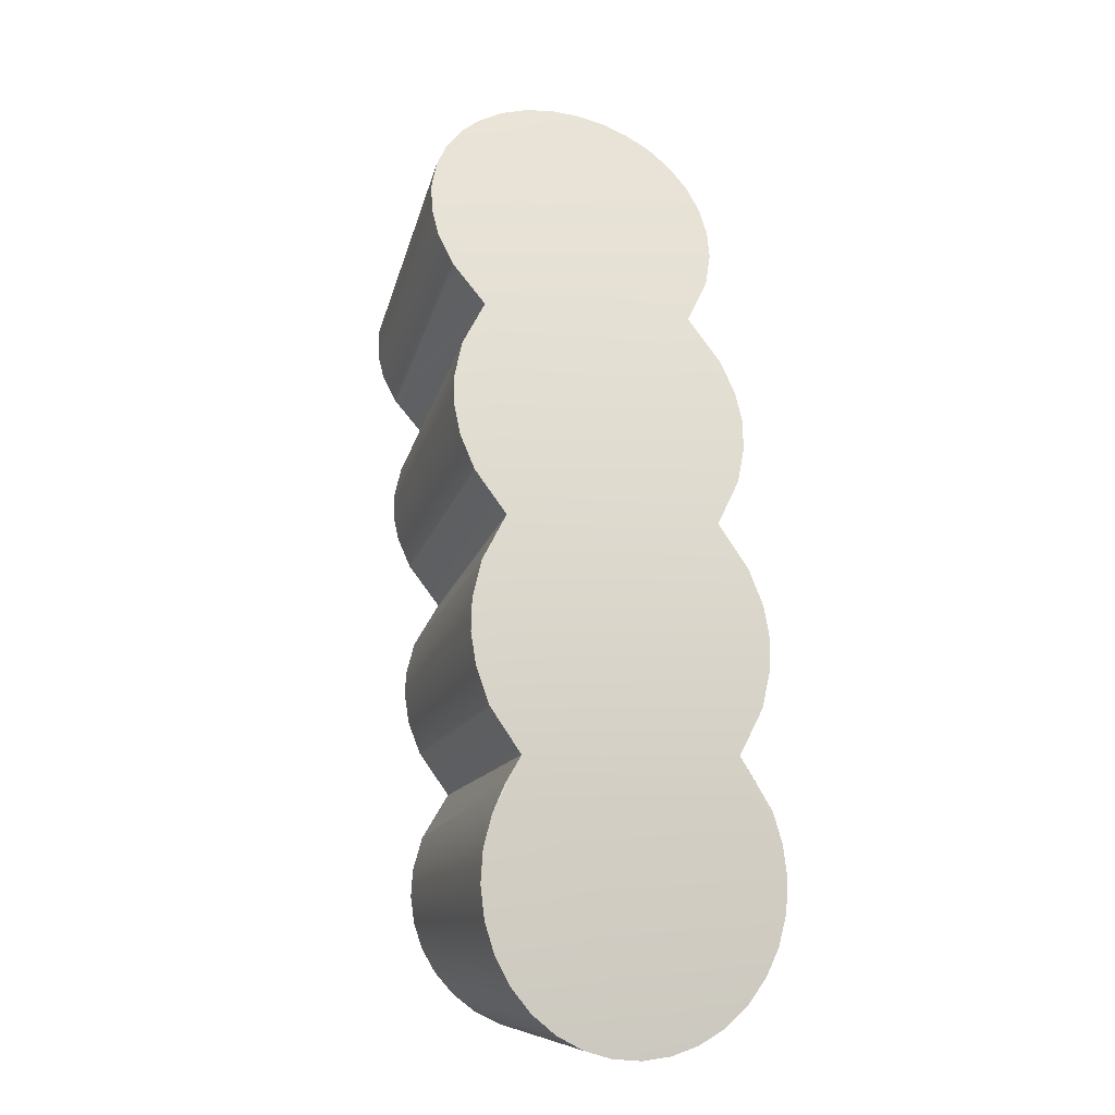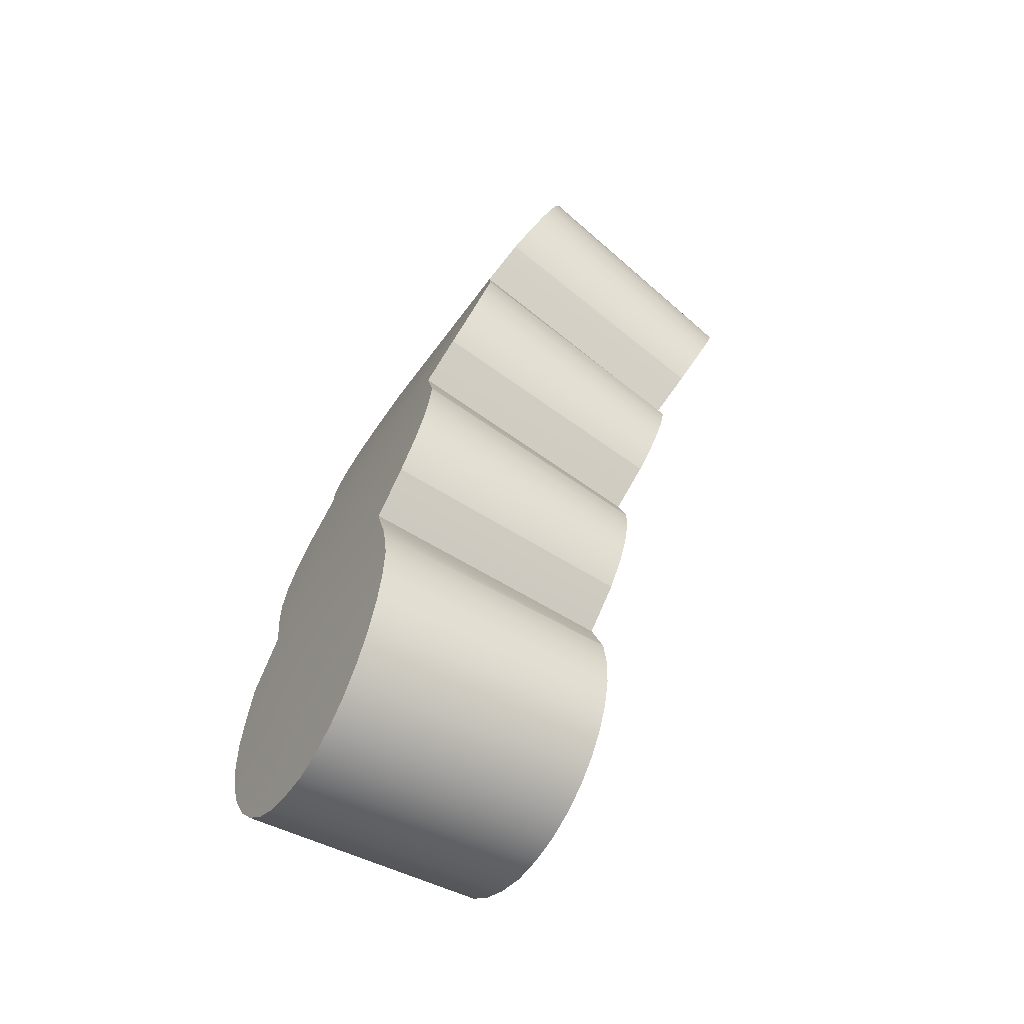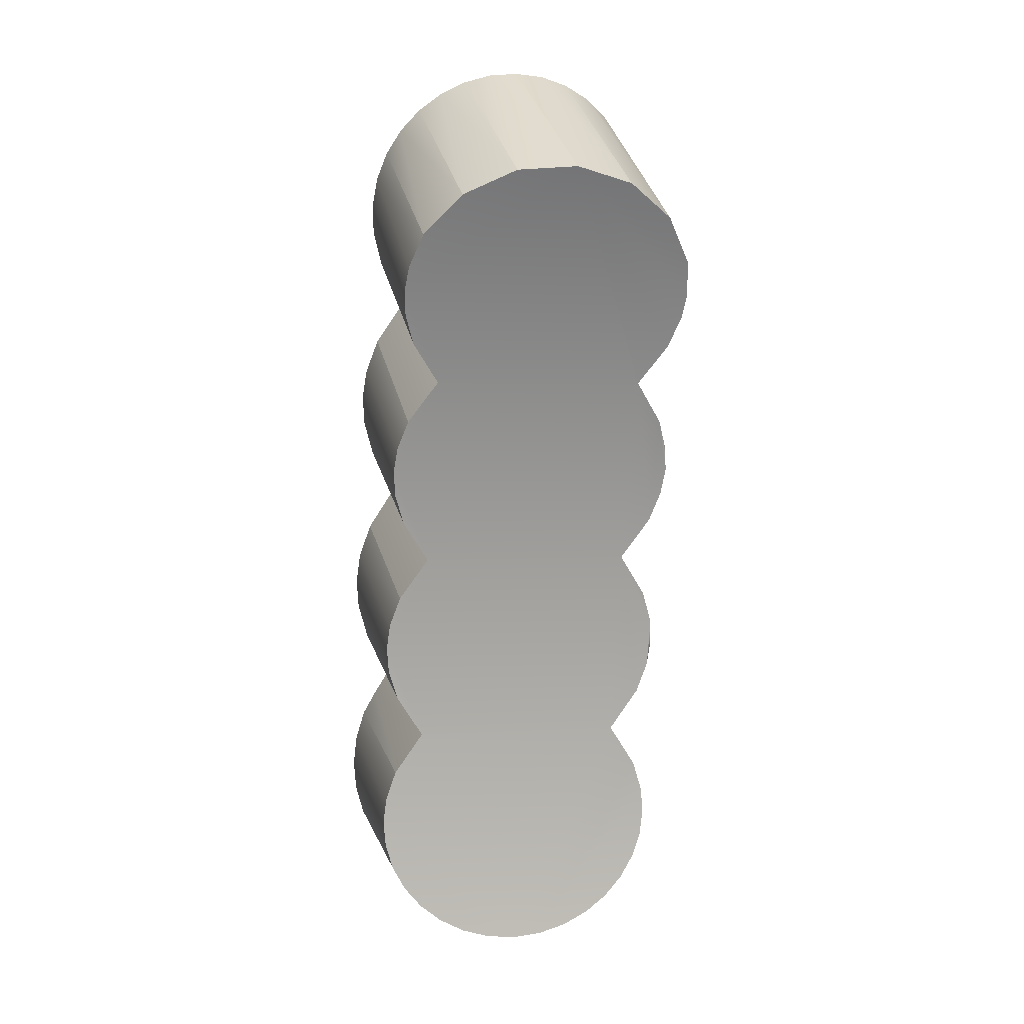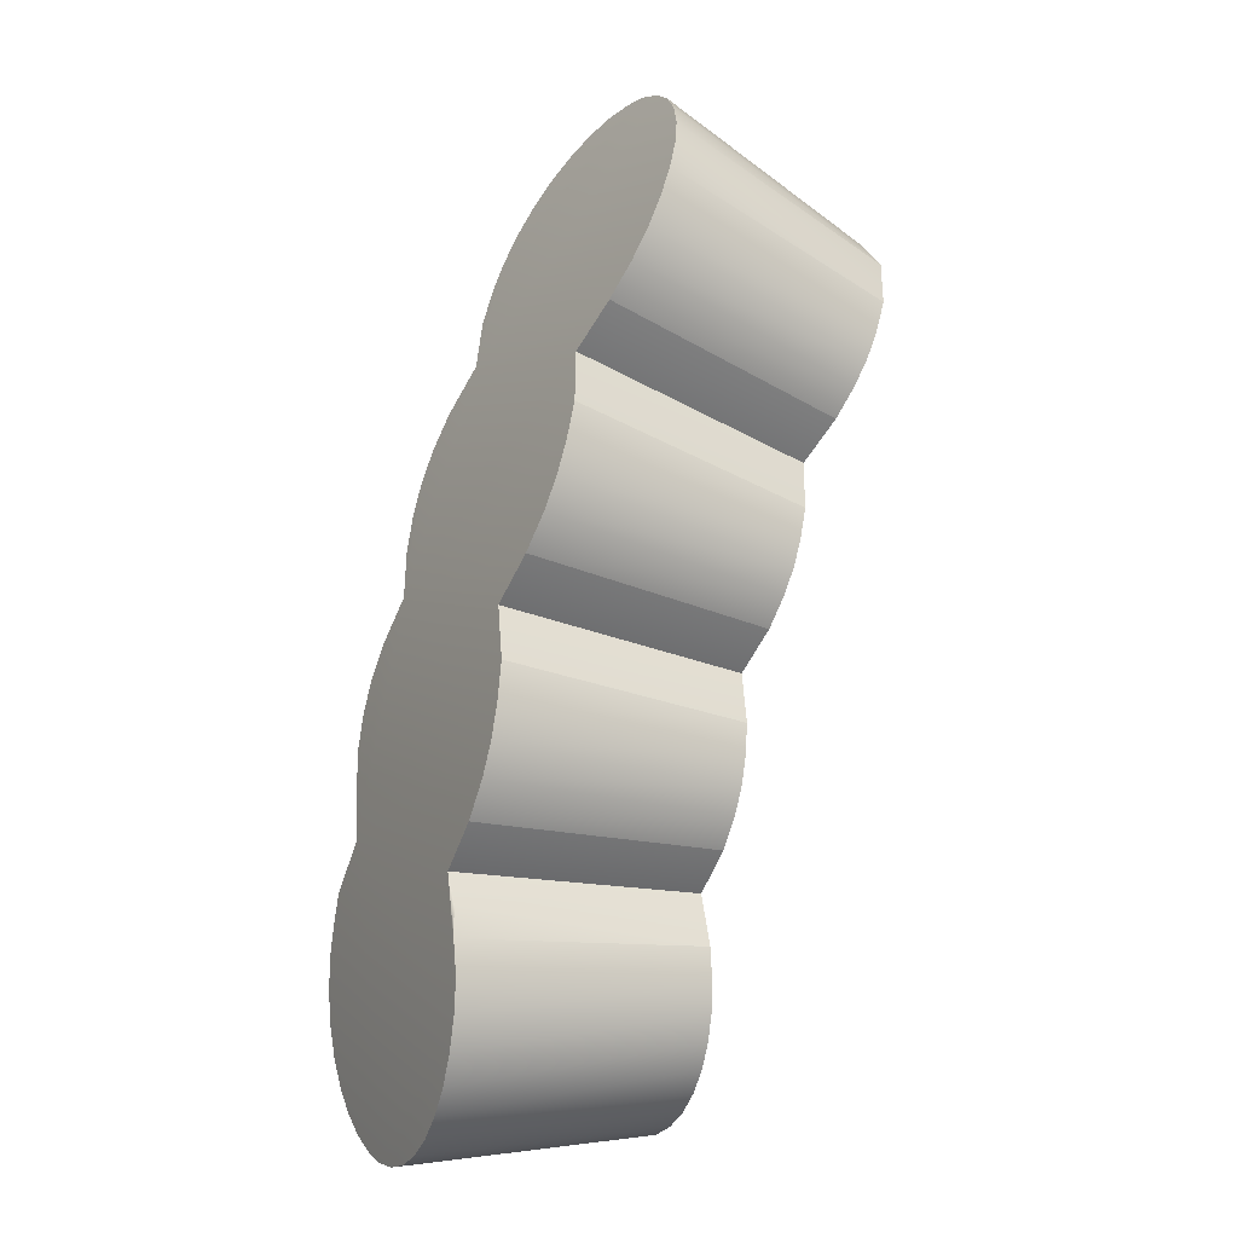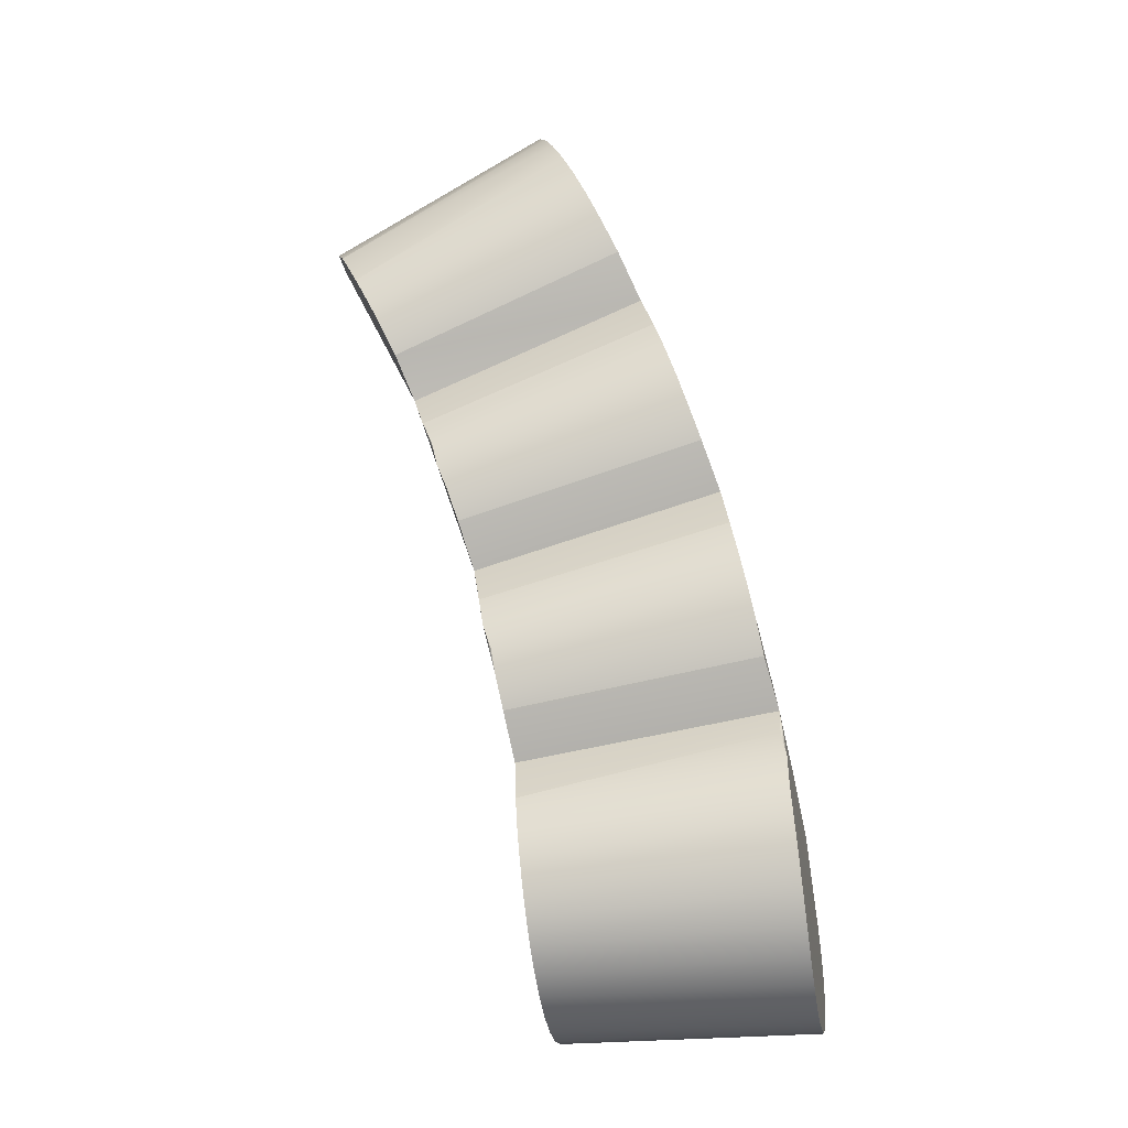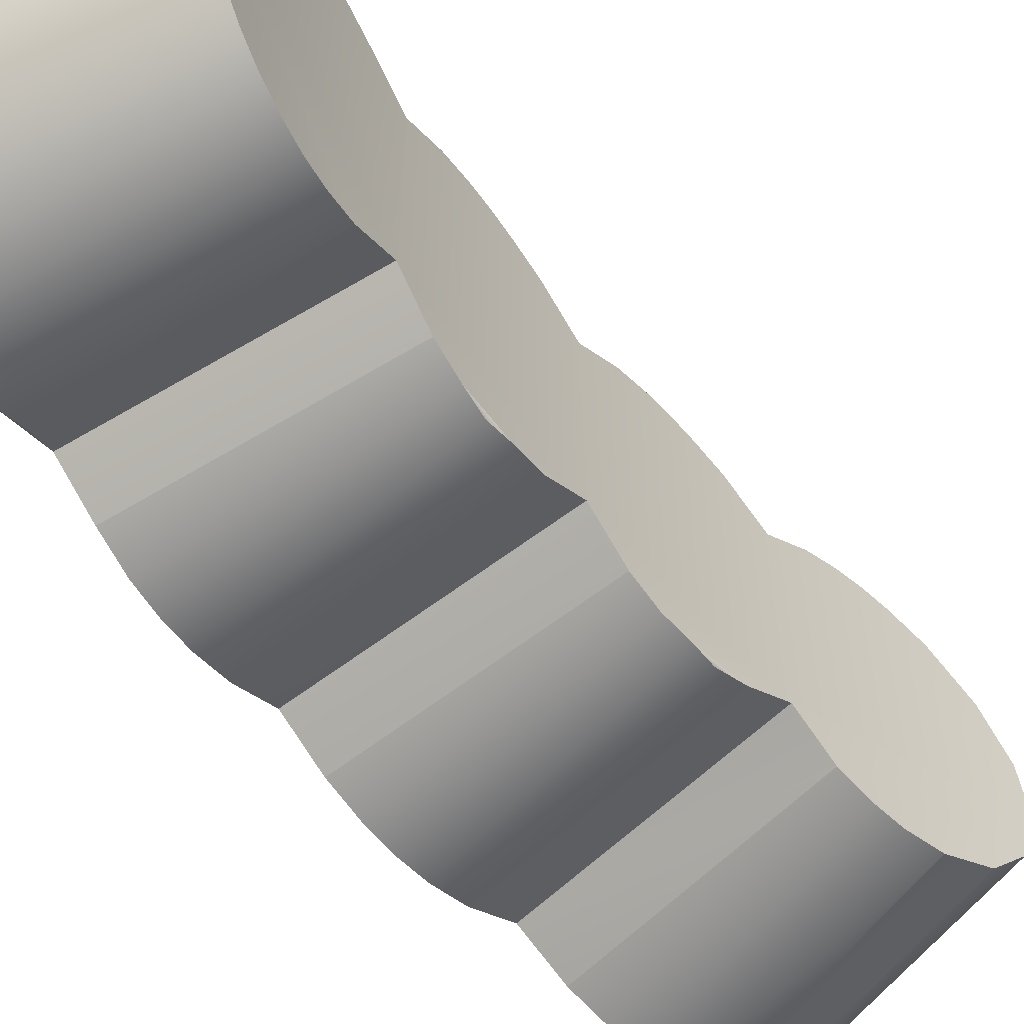
<metadata>
{"format":"obj","ext":"obj","renderer":"f3d","projection":"perspective","resolution":1024,"background":"white","views":[{"elev":-6.3,"azim":71.5,"up":"+Z"},{"elev":-44.3,"azim":148.4,"up":"+Z"},{"elev":3.4,"azim":-102.3,"up":"+Z"},{"elev":2.3,"azim":152.9,"up":"+Z"},{"elev":-22.8,"azim":9.6,"up":"+Z"},{"elev":-60.0,"azim":-157.1,"up":"+Y"}]}
</metadata>
<code>
o 000_Four_joined_circles
g Four_joined_circles
v -61.34 -31 -23.97
v -58.77 -30.94 -34.32
v -71.5 -31.49 12.2
v -52.68 -29.24 -81.83
v -52.39 -26.48 -86.79
v -52.17 -22.65 -91.3
v -52.05 -17.97 -95
v -84.76 -30.93 46.28
v -78.79 -22.75 31.89
v -59.91 31.51 -28.78
v -61.07 30.94 -23.37
v -67.48 28.72 0.434
v -56.21 22.78 -49.73
v -57.64 28.7 -40.88
v -87.16 -31.51 51.28
v -71.18 31.51 12.13
v -72.98 30.94 17.36
v -52.05 6.274 -99.62
v -87.2 31.51 51.38
v -89.63 30.94 56.34
v -48.55 -26.09 90.61
v -50.94 -22.16 95.05
v -52.94 -17.4 98.66
v -45.88 -29.03 85.51
v -37.19 -30.88 67.69
v -43.01 -30.88 79.81
v -40.08 -31.53 73.77
v -54.45 -11.97 101.3
v -55.4 -6.076 103
v -55.5 0 103.5
v -29.89 -22.73 51.73
v -33.88 -28.54 60.7
v -40.12 31.52 73.9
v -43.09 30.89 79.88
v -37.19 30.87 67.86
v -33.81 28.52 60.85
v -45.99 29.03 85.57
v -48.67 26.08 90.67
v -51.05 22.16 95.08
v -53.03 17.41 98.66
v -54.51 11.99 101.3
v -55.43 6.098 103
v -29.92 22.72 51.74
v -19.65 -30.88 22.35
v -21.77 -31.53 28.75
v -23.94 -30.88 35.12
v -26.55 -28.54 42.47
v -17.22 -28.5 14.9
v -21.78 31.53 28.89
v -24 30.89 35.21
v -19.59 30.88 22.53
v -17.1 28.49 15.05
v -26.78 28.58 42.44
v -14.19 -22.72 5.671
v -14.3 22.73 5.676
v -6.251 -28.49 -32.59
v -7.558 -30.88 -24.76
v -8.892 -31.53 -18.14
v -12.04 -28.49 -3.84
v -8.885 31.53 -18
v -10.35 30.89 -11.44
v -12.29 28.53 -3.841
v -5.905 28.45 -32.41
v -4.263 22.73 -41.95
v -10.29 -30.88 -11.55
v -4.076 -22.71 -41.96
v -7.479 30.88 -24.59
v 0.051 -11.78 -97.41
v -0.033 -17.17 -94.42
v -0.17 -21.94 -90.38
v -0.389 -25.96 -85.31
v -1.12 -30.88 -73
v -0.702 -28.99 -79.47
v -1.044 30.88 -72.84
v -1.638 31.53 -66.12
v -0.205 25.97 -85.14
v -0.562 28.99 -79.29
v 0.033 21.95 -90.24
v 0.159 17.16 -94.33
v 0.204 11.72 -97.37
v 0.181 5.926 -99.2
v -2.31 30.88 -59.41
v -2.694 28.99 -52.93
v -2.608 -28.98 -53.01
v -3.821 -26.12 -47.46
v -4.065 26.09 -47.32
v 0.092 -6.028 -99.21
v -1.639 -31.53 -66.26
v -2.239 -30.88 -59.54
v 0.291 -0.061 -99.81
v -65.16 -22.76 -8.274
v -67.43 -28.77 0.453
v -69.38 -30.93 6.771
v -72.76 -30.95 17.32
v -75.39 -28.83 23.24
v -81.84 -28.69 40.07
v -90.72 -30.5 58.18
v -95.48 -25 67.26
v -99.16 -15.39 74.04
v -101 -3.136 77.12
v -100.2 9.692 76.14
v -97.39 20.81 71.06
v -93.05 28.4 62.95
v -84.83 30.92 46.32
v -82.11 28.75 40.28
v -78.58 22.79 31.98
v -75.25 28.88 23.33
v -69.43 30.93 6.827
v -64.94 22.79 -8.185
v -62.62 28.85 -17.09
v -58.82 30.93 -34.25
v -54.78 28.82 -58.73
v -54.07 30.94 -65.25
v -53.58 31.51 -70.77
v -53.16 30.93 -76.34
v -52.81 29.2 -81.79
v -52.55 26.39 -86.8
v -52.35 22.52 -91.33
v -52.21 17.81 -95.03
v -52.11 12.28 -97.87
v -52.12 -0.07 -100.2
v -51.99 -6.423 -99.62
v -51.98 -12.44 -97.86
v -53.09 -30.94 -76.43
v -53.58 -31.51 -70.89
v -54.15 -30.93 -65.37
v -54.93 -28.76 -58.77
v -56.28 -22.77 -49.77
v -57.57 -28.75 -40.87
v -59.62 -31.53 -28.84
v -62.77 -28.8 -17.16
f 121 90 87 122
f 125 88 89 126
f 115 74 77 116
f 116 77 76 117
f 117 76 78 118
f 10 60 67 111
f 16 49 51 108
f 114 75 74 115
f 19 33 35 104
f 118 78 79 119
f 2 57 58 130
f 119 79 80 120
f 18 81 90 121
f 120 80 81 18
f 8 25 27 15
f 20 34 33 19
f 124 72 88 125
f 17 50 49 16
f 103 37 34 20
f 11 61 60 10
f 129 56 57 2
f 113 82 75 114
f 107 53 50 17
f 110 62 61 11
f 4 73 72 124
f 122 87 68 123
f 5 71 73 4
f 92 48 44 93
f 90 66 84 89 88 72 73 71 70 69 68 87
f 6 70 71 5
f 123 68 69 7
f 7 69 70 6
f 130 58 65 1
f 3 45 46 94
f 93 44 45 3
f 75 82 83 64 66 90 81 80 79 78 76 77 74
f 112 83 82 113
f 99 28 29 100
f 100 30 42 101
f 98 22 23 99
f 94 46 47 95
f 101 41 40 102
f 1 65 59 131
f 97 24 21 98
f 14 63 64 13
f 104 35 36 105
f 126 89 84 127
f 31 43 36 35 33 34 37 38 39 40 41 42 30
f 54 55 52 51 49 50 53 43 31
f 13 64 86 112
f 122 123 7 6 5 4 124 125 126 127 128 121
f 114 115 116 117 118 119 120 18 121 128 13 112 113
f 108 51 52 12
f 16 108 12 109 91 9 106 107 17
f 96 32 25 8
f 27 25 32 31 30 29 28 23 22 21 24 26
f 12 52 55 109
f 10 111 14 13 128 91 109 110 11
f 127 85 66 128
f 105 36 43 106
f 102 39 38 103
f 19 104 105 106 9 100 101 102 103 20
f 92 93 3 95 9 91
f 91 54 48 92
f 91 128 129 2 1 131
f 95 47 31 9
f 45 44 48 54 31 47 46
f 106 43 53 107
f 60 61 62 55 54 66 64 63 67
f 111 67 63 14
f 128 66 56 129
f 66 54 59 65 58 57 56
f 131 59 54 91
f 109 55 62 110
f 15 27 26 97
f 100 9 96 8 15 97 98 99
f 2 130 1
f 100 29 30
f 101 42 41
f 99 23 28
f 3 94 95
f 102 40 39
f 98 21 22
f 86 64 83
f 127 84 85
f 112 86 83
f 96 31 32
f 96 9 31
f 84 66 85
f 103 38 37
f 97 26 24

</code>
